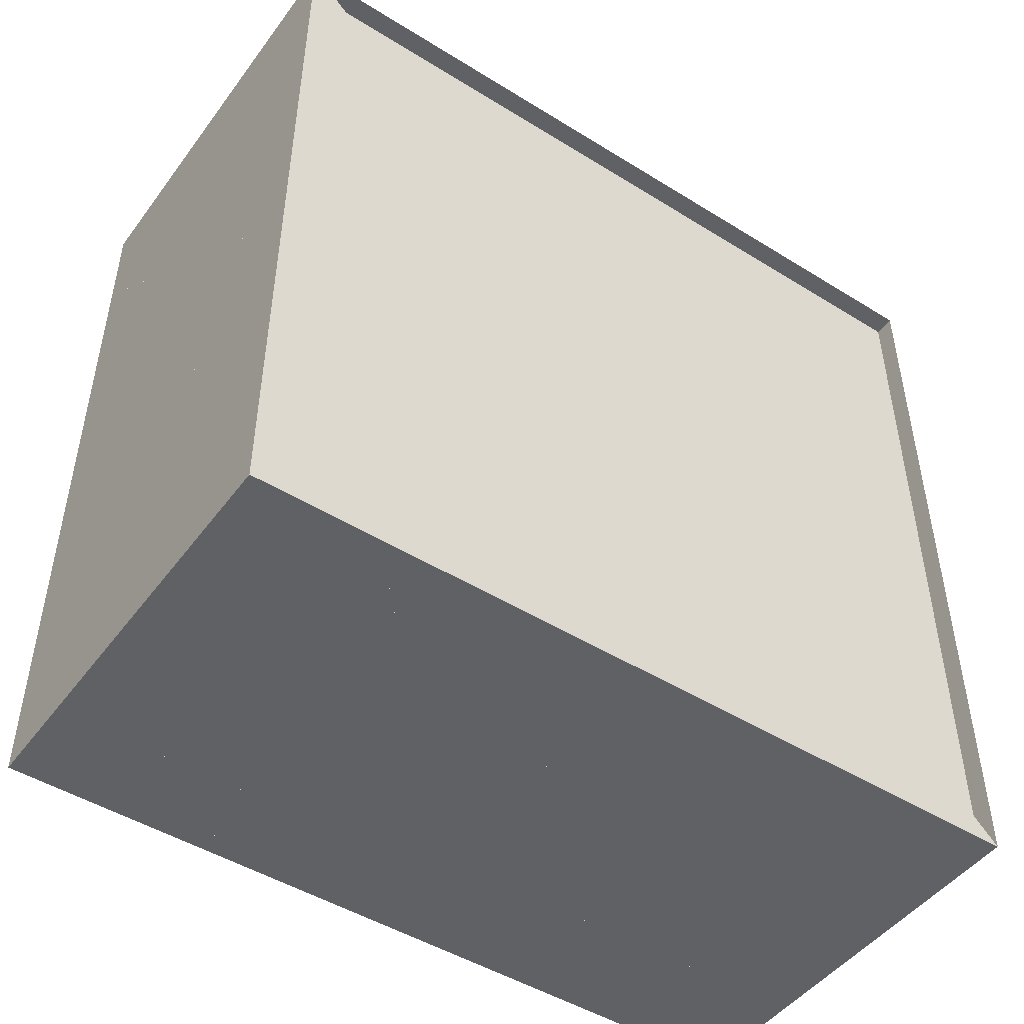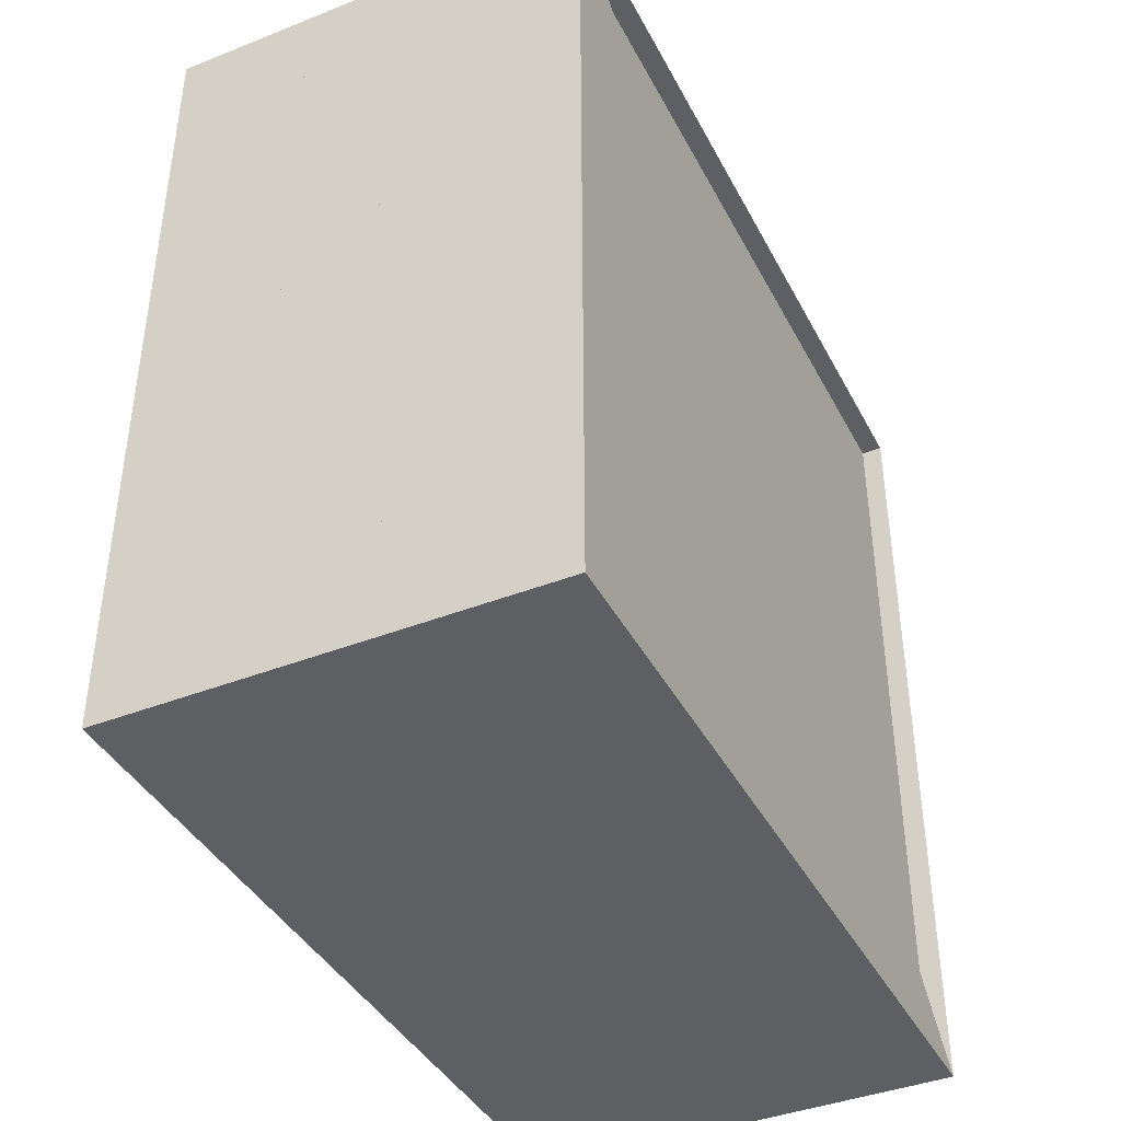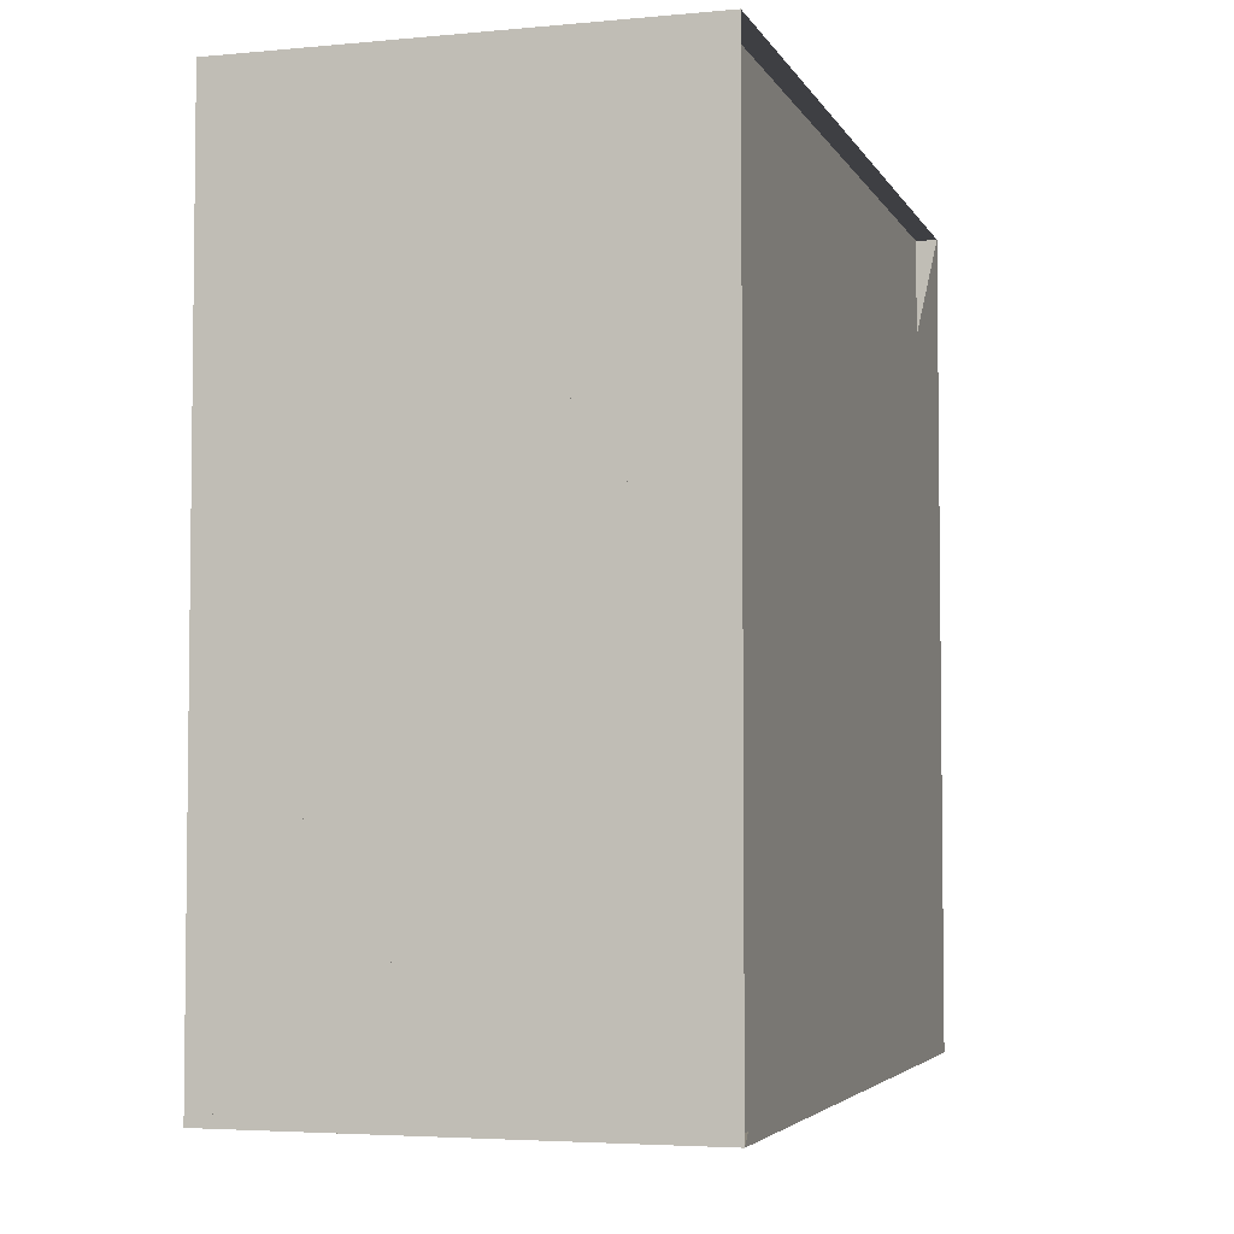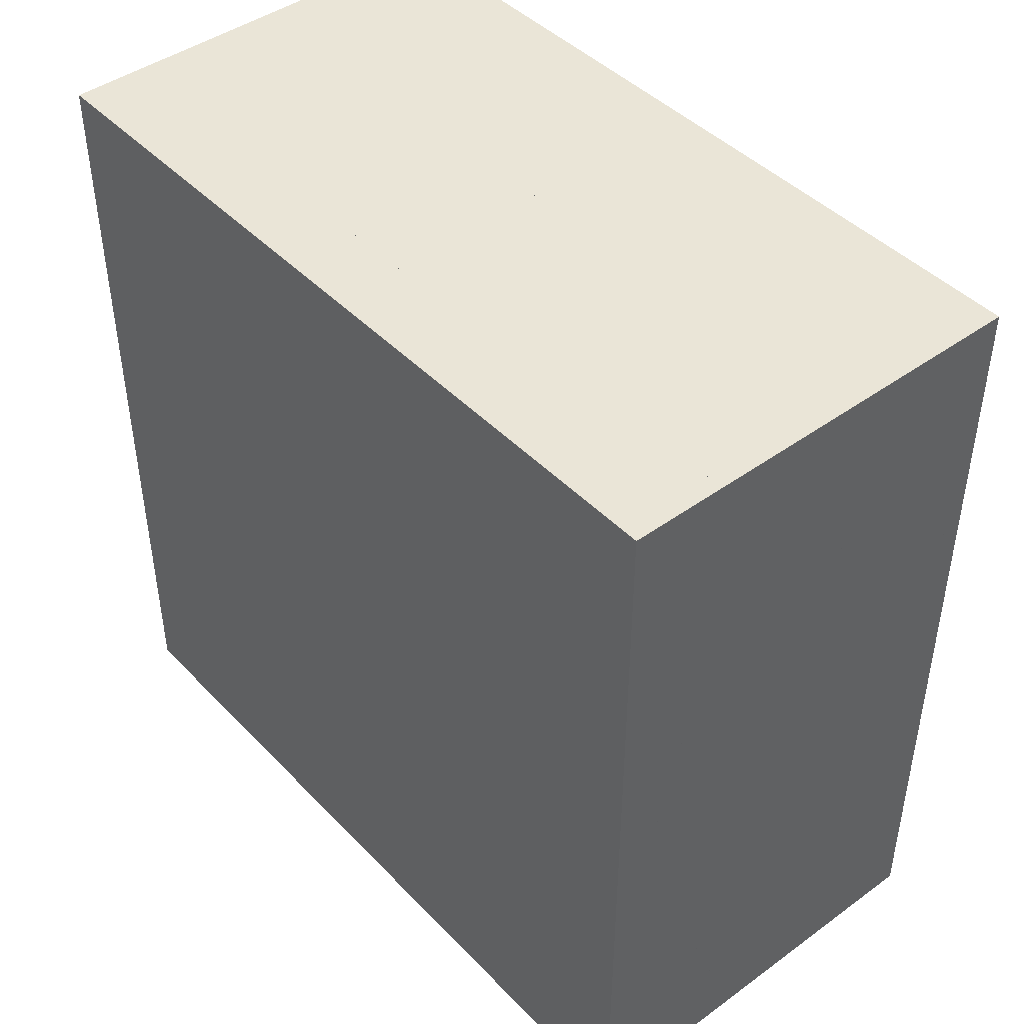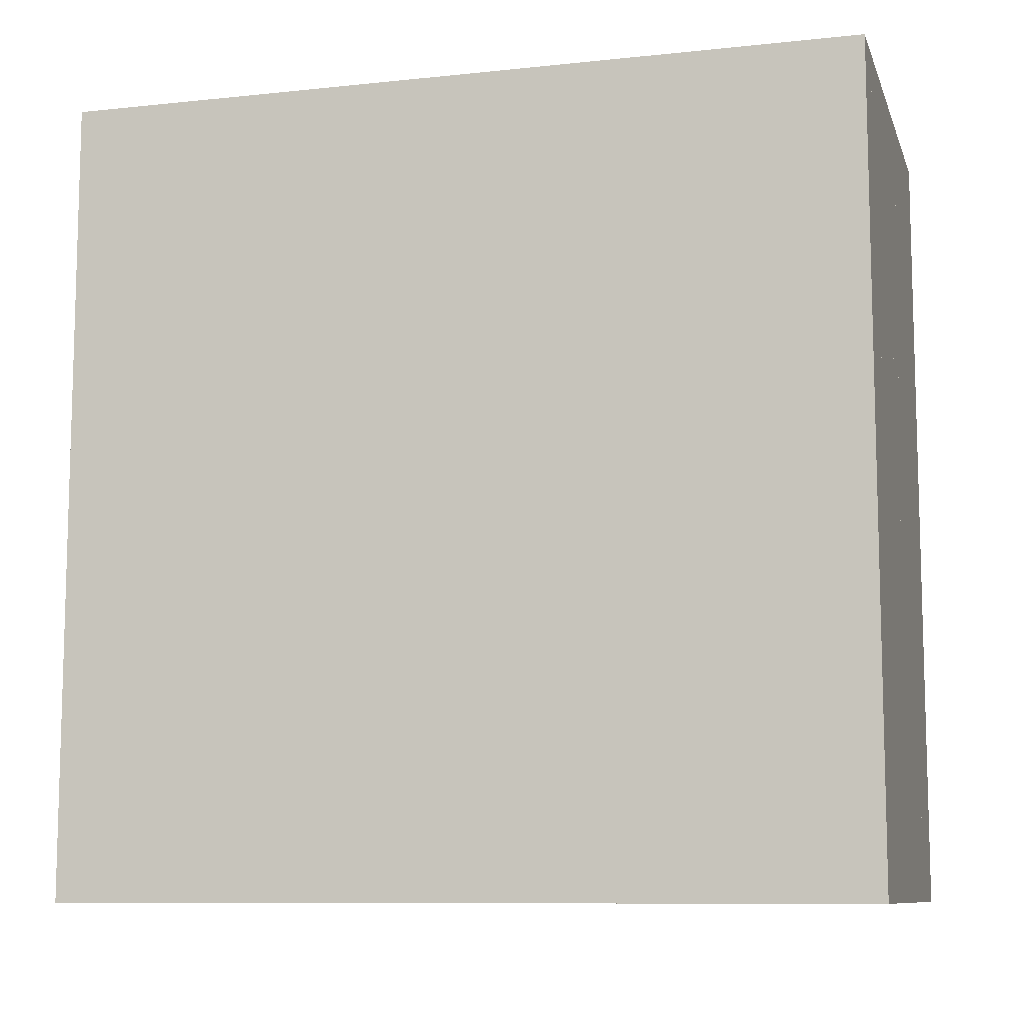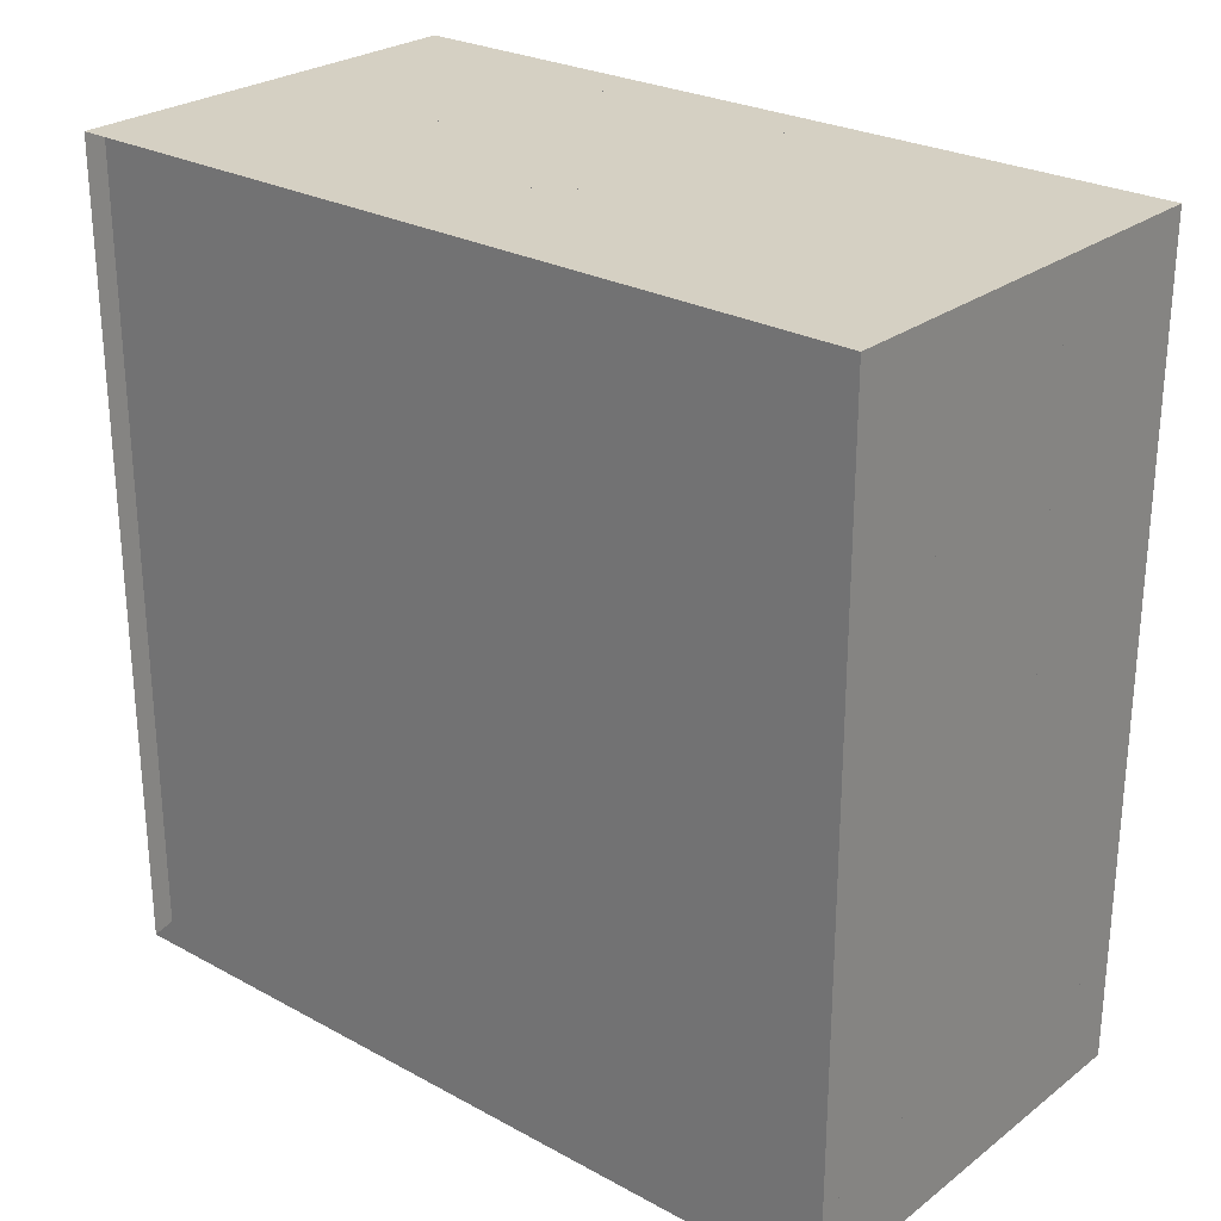
<metadata>
{"format":"obj","ext":"obj","renderer":"f3d","projection":"perspective","resolution":1024,"background":"white","views":[{"elev":-47.8,"azim":-124.9,"up":"+Y"},{"elev":-40.7,"azim":-154.3,"up":"+Y"},{"elev":-4.3,"azim":-163.3,"up":"+Z"},{"elev":44.3,"azim":139.8,"up":"+Z"},{"elev":-9.6,"azim":105.4,"up":"+Z"},{"elev":26.3,"azim":-49.5,"up":"+Z"}]}
</metadata>
<code>
v 0 -1 -1
v 0 -1 1
v 0 1 1
v 0 1 -1
v 0.05263 -1 -1
v 0.05263 -1 1
v 0.05263 1 1
v 0.05263 1 -1
v 0.1053 -1 -1
v 0.1053 -1 1
v 0.1053 1 1
v 0.1053 1 -1
v 0.1579 -1 -1
v 0.1579 -1 1
v 0.1579 1 1
v 0.1579 1 -1
v 0.2106 -1 -1
v 0.2106 -1 1
v 0.2106 1 1
v 0.2106 1 -1
v 0.2633 -1 -1
v 0.2633 -1 1
v 0.2633 1 1
v 0.2633 1 -1
v 0.3163 -1 -1
v 0.3163 -1 1
v 0.3163 1 1
v 0.3163 1 -1
v 0.3699 -1 -1
v 0.3699 -1 1
v 0.3699 1 1
v 0.3699 1 -1
v 0.4244 -1 -1
v 0.4244 -1 1
v 0.4244 1 1
v 0.4244 1 -1
v 0.4804 -1 -1
v 0.4804 -1 1
v 0.4804 1 1
v 0.4804 1 -1
v 0.5378 -1 -1
v 0.5378 -1 1
v 0.5378 1 1
v 0.5378 1 -1
v 0.5959 -1 -1
v 0.5959 -1 1
v 0.5959 1 1
v 0.5959 1 -1
v 0.654 -1 -1
v 0.654 -1 1
v 0.654 1 1
v 0.654 1 -1
v 0.7118 -1 -1
v 0.7118 -1 1
v 0.7118 1 1
v 0.7118 1 -1
v 0.7697 -1 -1
v 0.7697 -1 1
v 0.7697 1 1
v 0.7697 1 -1
v 0.8276 -1 -1
v 0.8276 -1 1
v 0.8276 1 1
v 0.8276 1 -1
v 0.8855 -1 -1
v 0.8855 -1 1
v 0.8855 1 1
v 0.8855 1 -1
v 0.9434 -1 -1
v 0.9434 -1 1
v 0.9434 1 1
v 0.9434 1 -1
v 1.001 -1 -1
v 1.001 -1 1
v 1.001 1 1
v 1.001 1 -1
v 1.059 -1 -1
v 1.059 -1 1
v 1.059 1 1
v 1.059 1 -1
f 1 2 4 5
f 5 6 7 8
f 5 6 2 1
f 6 7 3 2
f 7 8 4 3
f 8 5 1 4
f 9 10 11 12
f 9 10 6 5
f 10 11 7 6
f 11 12 8 7
f 12 9 5 8
f 13 14 15 16
f 13 14 10 9
f 14 15 11 10
f 15 16 12 11
f 16 13 9 12
f 17 18 19 20
f 17 18 14 13
f 18 19 15 14
f 19 20 16 15
f 20 17 13 16
f 21 22 23 24
f 21 22 18 17
f 22 23 19 18
f 23 24 20 19
f 24 21 17 20
f 25 26 27 28
f 25 26 22 21
f 26 27 23 22
f 27 28 24 23
f 28 25 21 24
f 29 30 31 32
f 29 30 26 25
f 30 31 27 26
f 31 32 28 27
f 32 29 25 28
f 33 34 35 36
f 33 34 30 29
f 34 35 31 30
f 35 36 32 31
f 36 33 29 32
f 37 38 39 40
f 37 38 34 33
f 38 39 35 34
f 39 40 36 35
f 40 37 33 36
f 41 42 43 44
f 41 42 38 37
f 42 43 39 38
f 43 44 40 39
f 44 41 37 40
f 45 46 47 48
f 45 46 42 41
f 46 47 43 42
f 47 48 44 43
f 48 45 41 44
f 49 50 51 52
f 49 50 46 45
f 50 51 47 46
f 51 52 48 47
f 52 49 45 48
f 53 54 55 56
f 53 54 50 49
f 54 55 51 50
f 55 56 52 51
f 56 53 49 52
f 57 58 59 60
f 57 58 54 53
f 58 59 55 54
f 59 60 56 55
f 60 57 53 56
f 61 62 63 64
f 61 62 58 57
f 62 63 59 58
f 63 64 60 59
f 64 61 57 60
f 65 66 67 68
f 65 66 62 61
f 66 67 63 62
f 67 68 64 63
f 68 65 61 64
f 69 70 71 72
f 69 70 66 65
f 70 71 67 66
f 71 72 68 67
f 72 69 65 68
f 73 74 75 76
f 73 74 70 69
f 74 75 71 70
f 75 76 72 71
f 76 73 69 72
f 77 78 79 80
f 77 78 74 73
f 78 79 75 74
f 79 80 76 75
f 80 77 73 76

</code>
